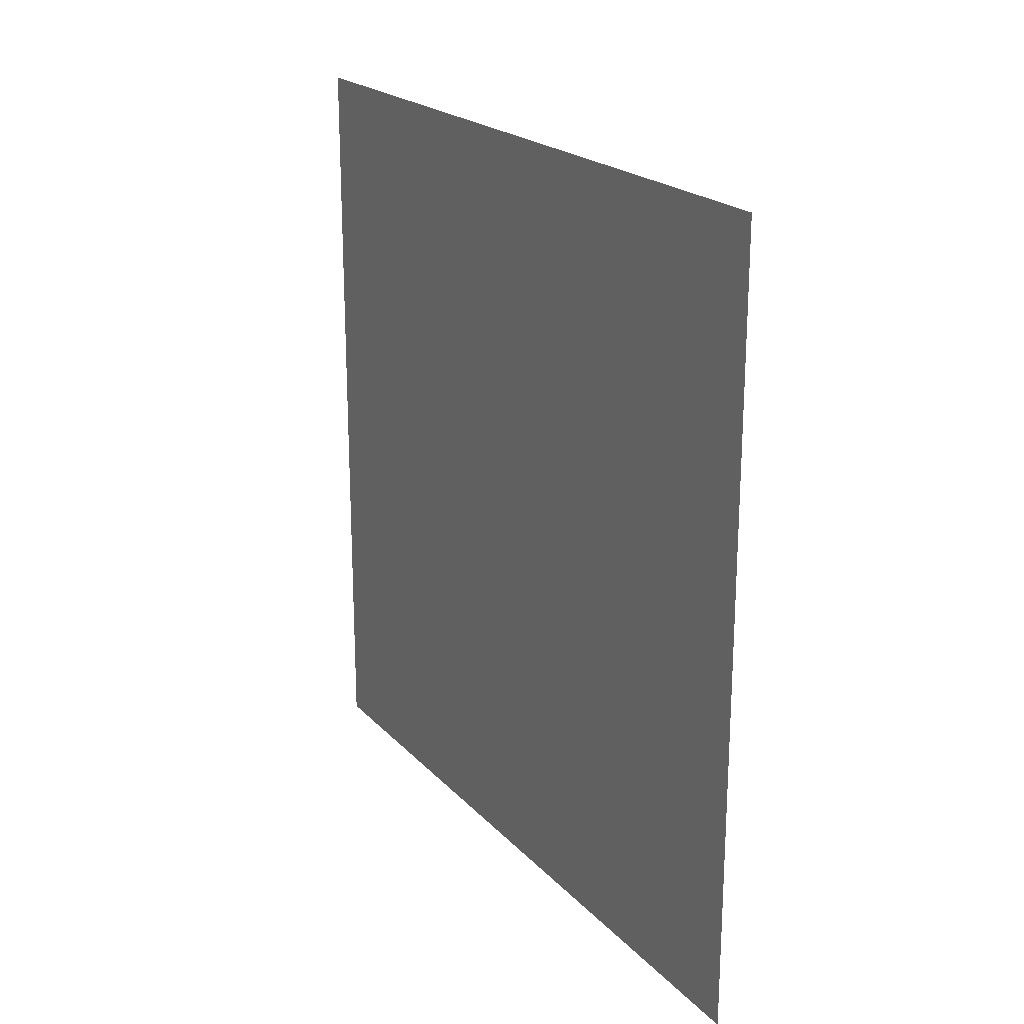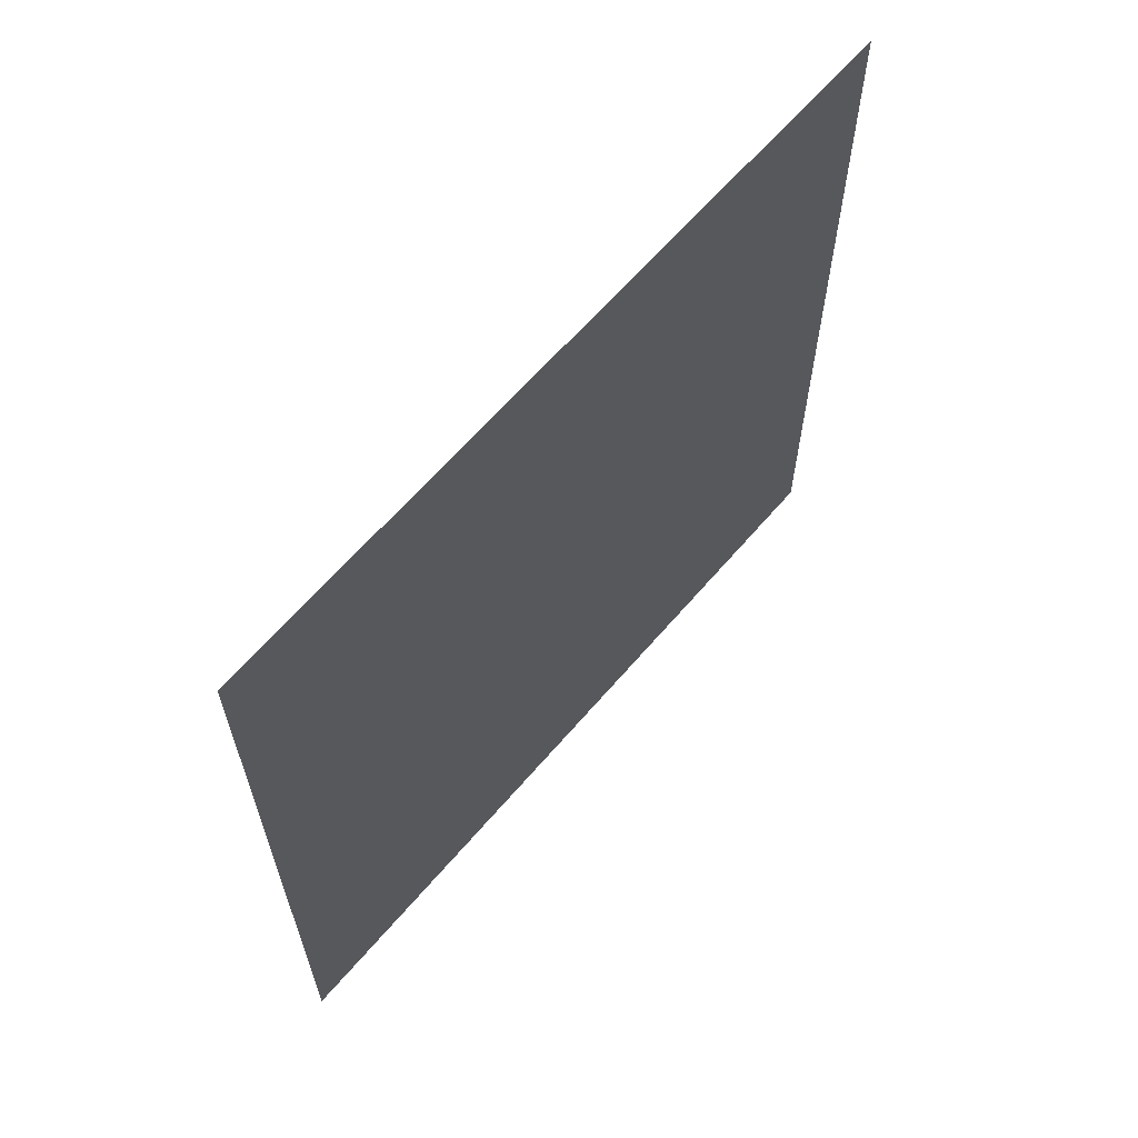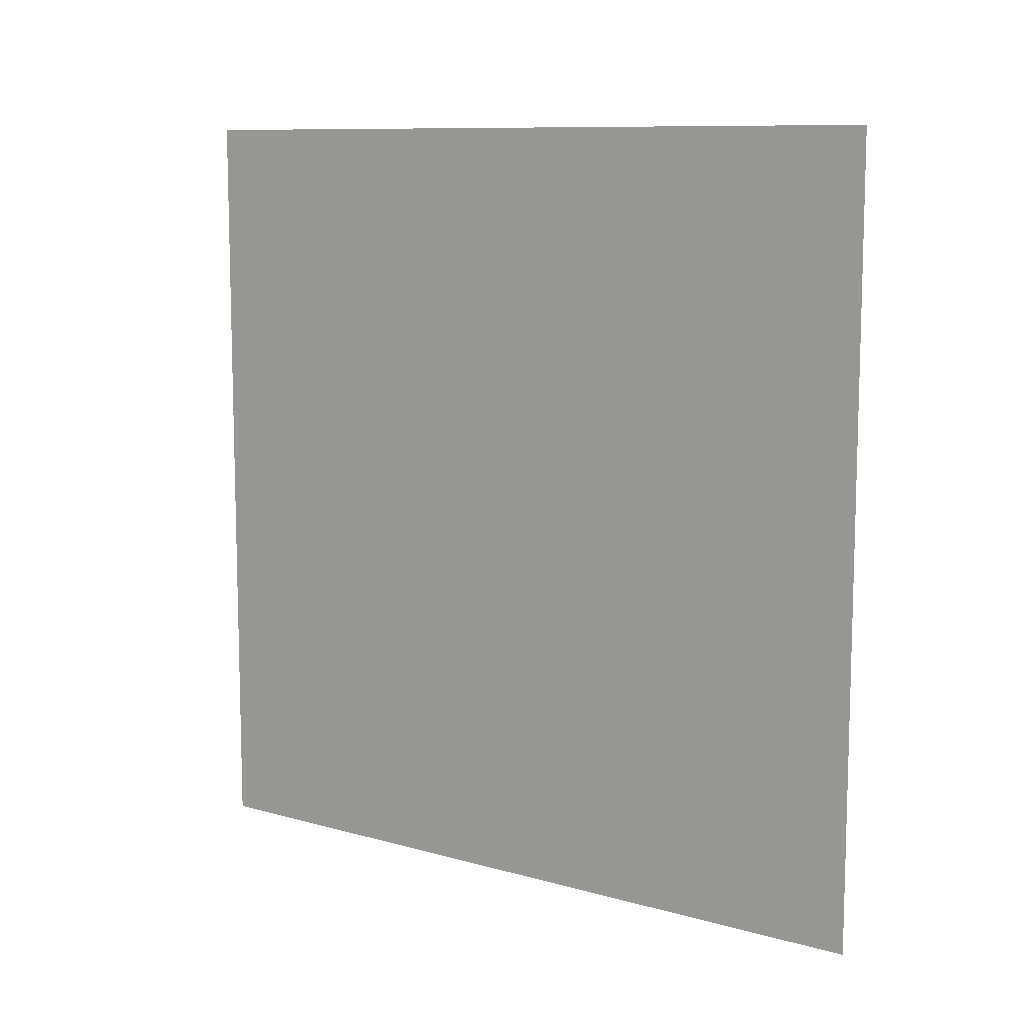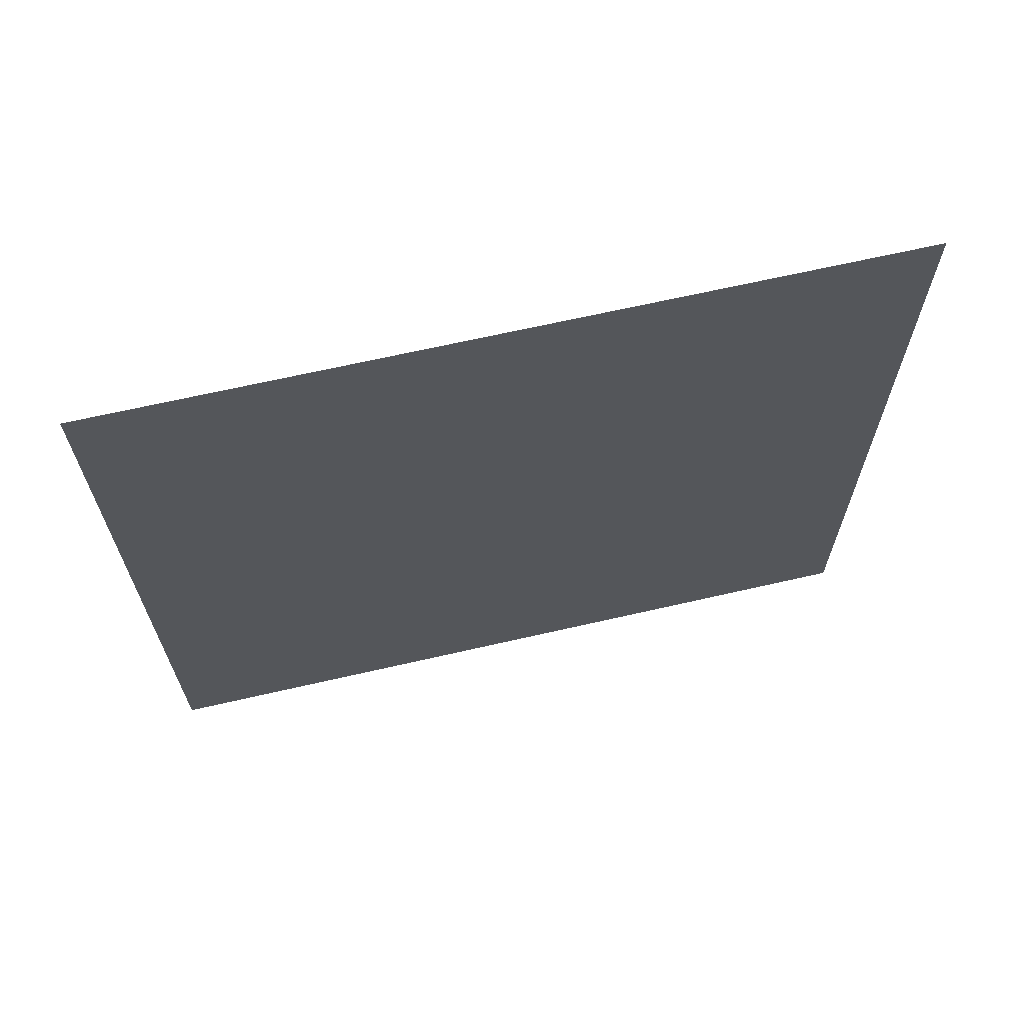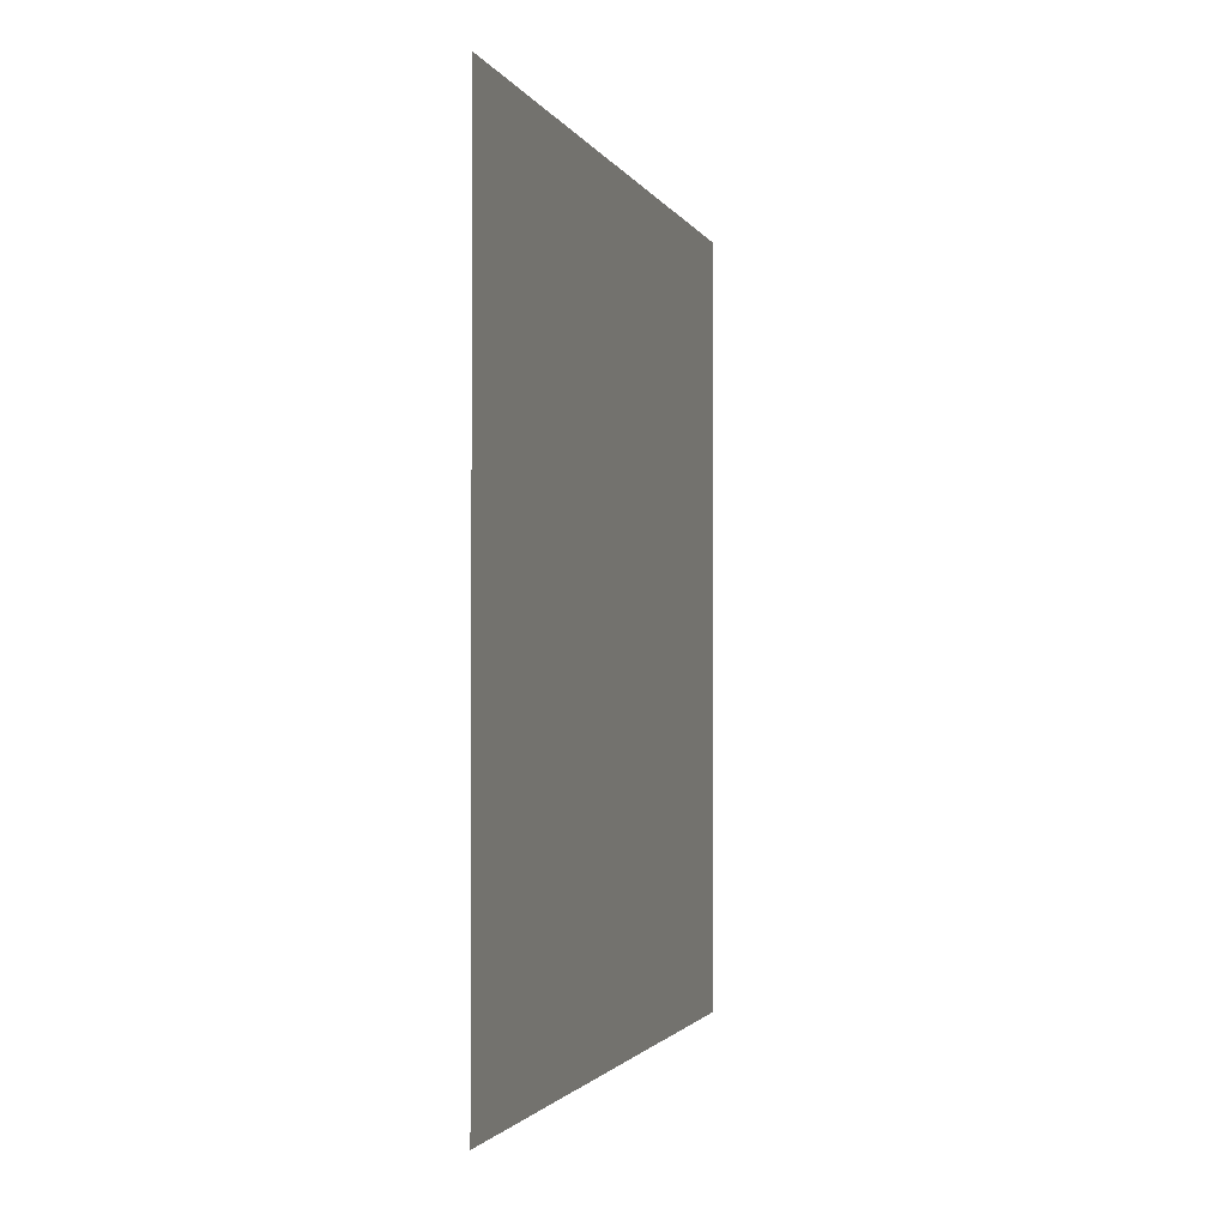
<metadata>
{"format":"obj","ext":"obj","renderer":"f3d","projection":"perspective","resolution":1024,"background":"white","views":[{"elev":21.0,"azim":150.1,"up":"+Y"},{"elev":63.0,"azim":40.4,"up":"+Z"},{"elev":9.9,"azim":125.8,"up":"+Z"},{"elev":66.6,"azim":77.0,"up":"+Y"},{"elev":-1.8,"azim":-165.0,"up":"+Z"}]}
</metadata>
<code>
o robot_sprite
v 0 -0.5 0.516
v 0 0.5 0.516
v 0 -0.5 -0.4847
v 0 0.5 -0.4847
f 1 3 4 2

</code>
